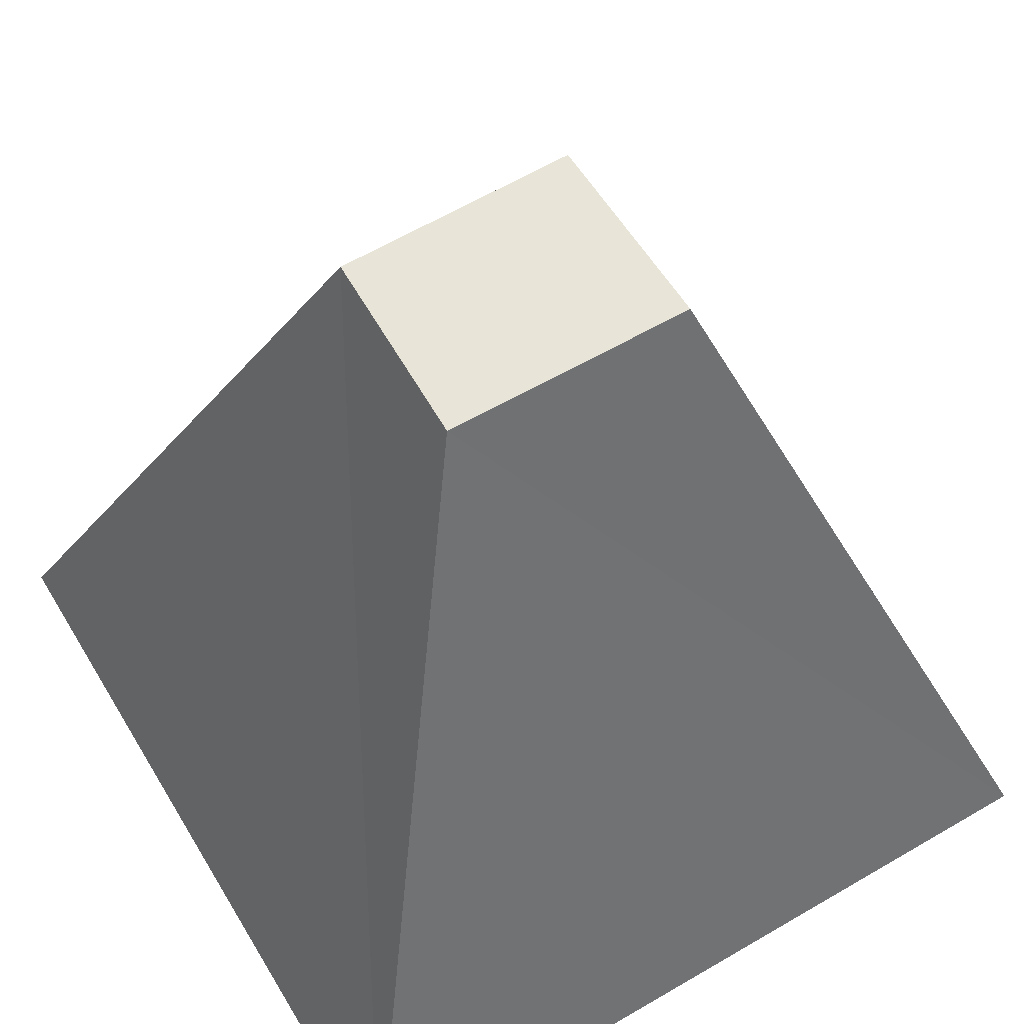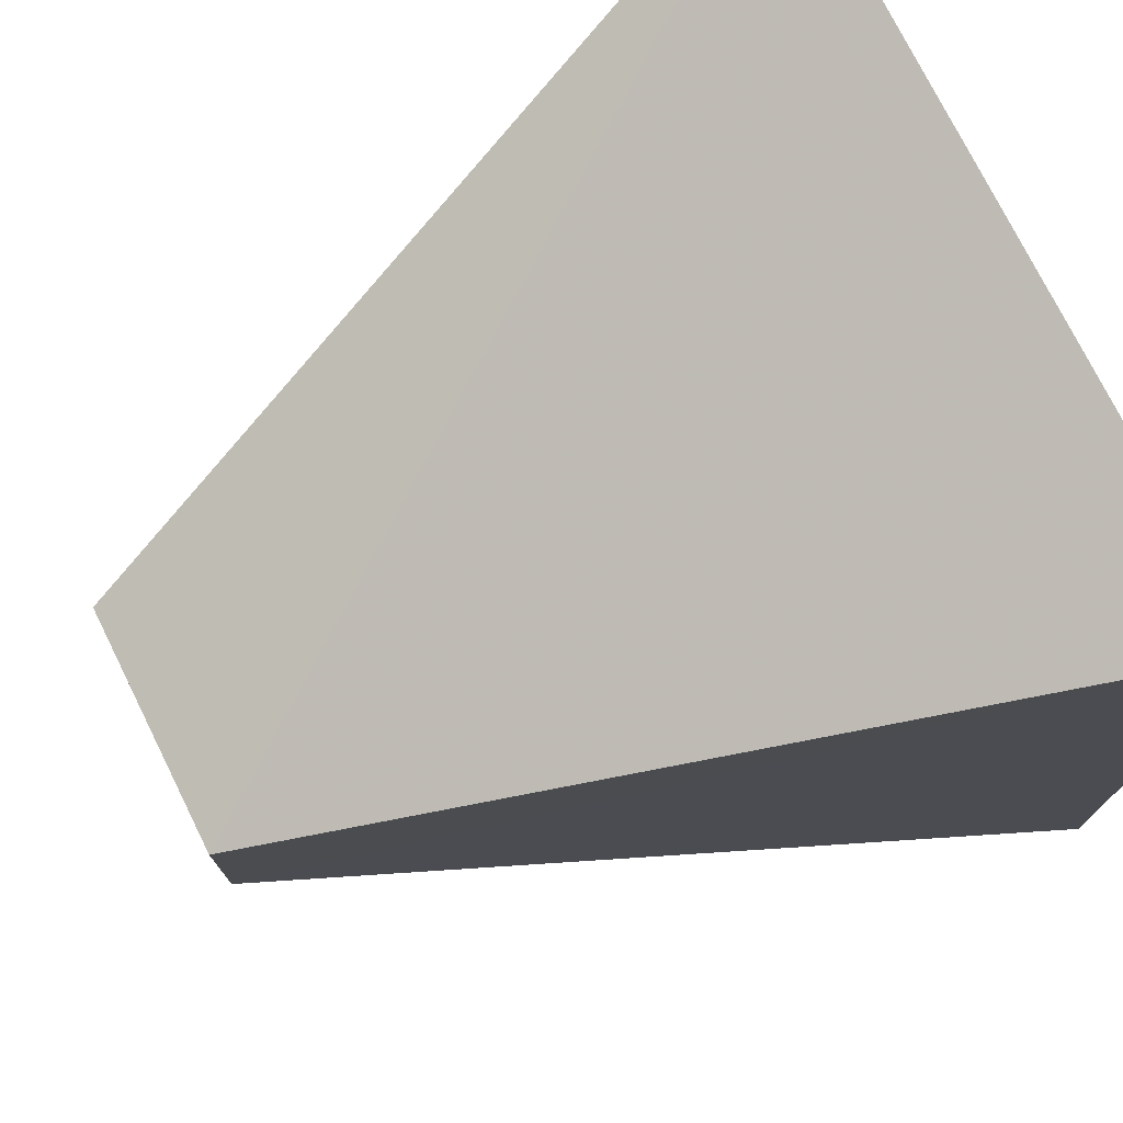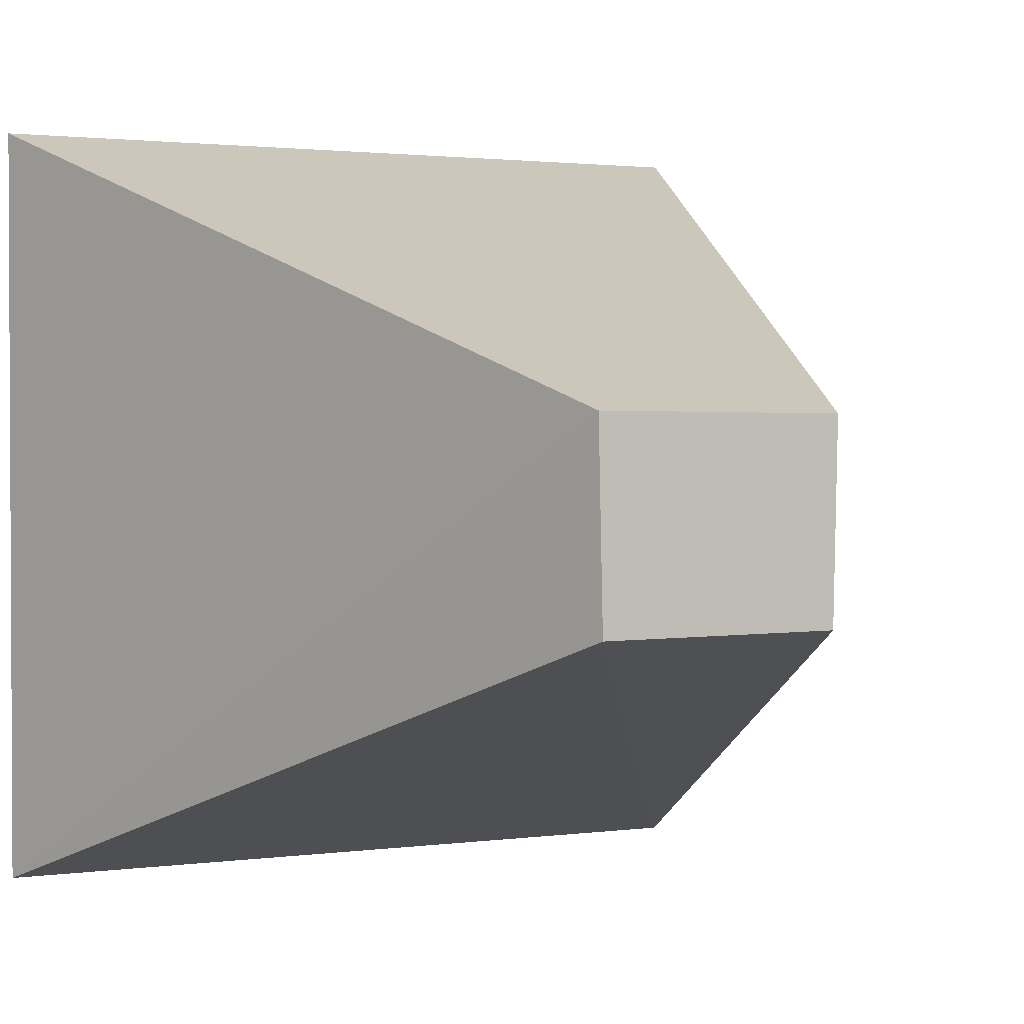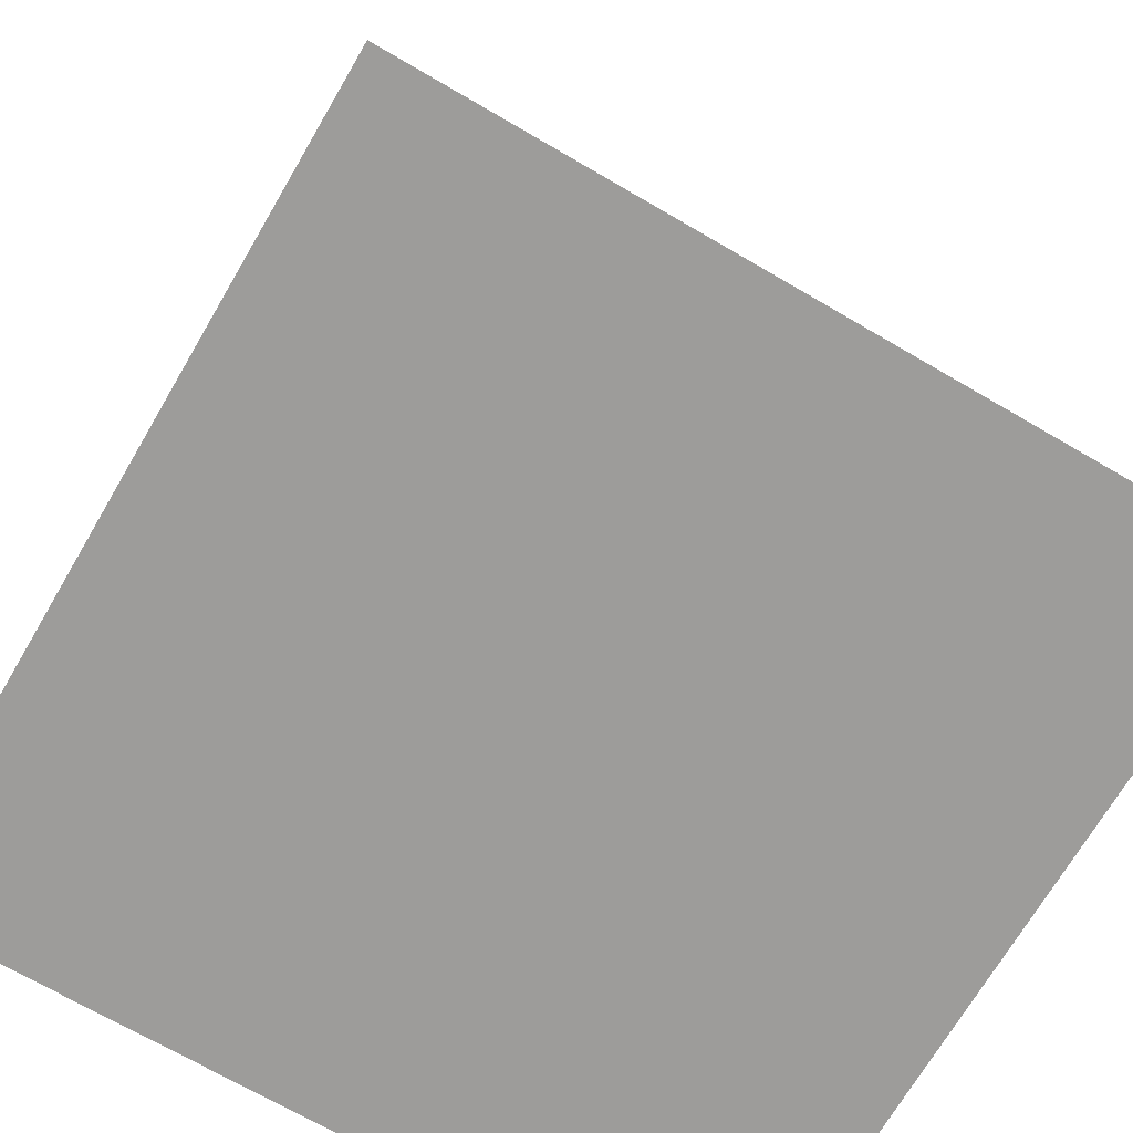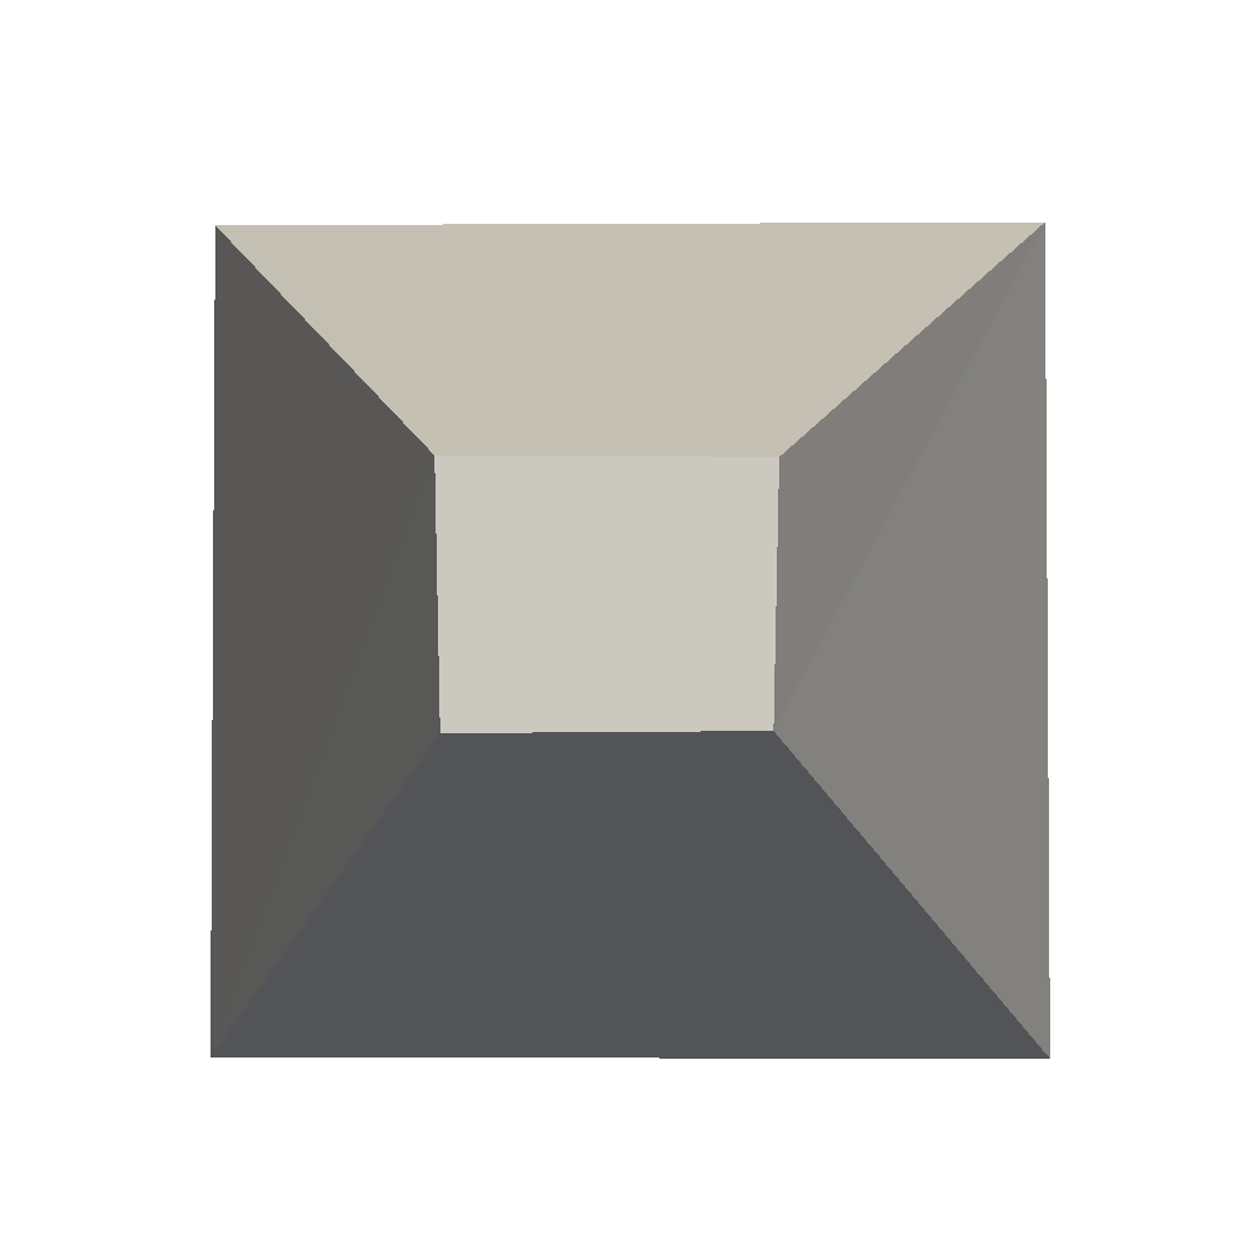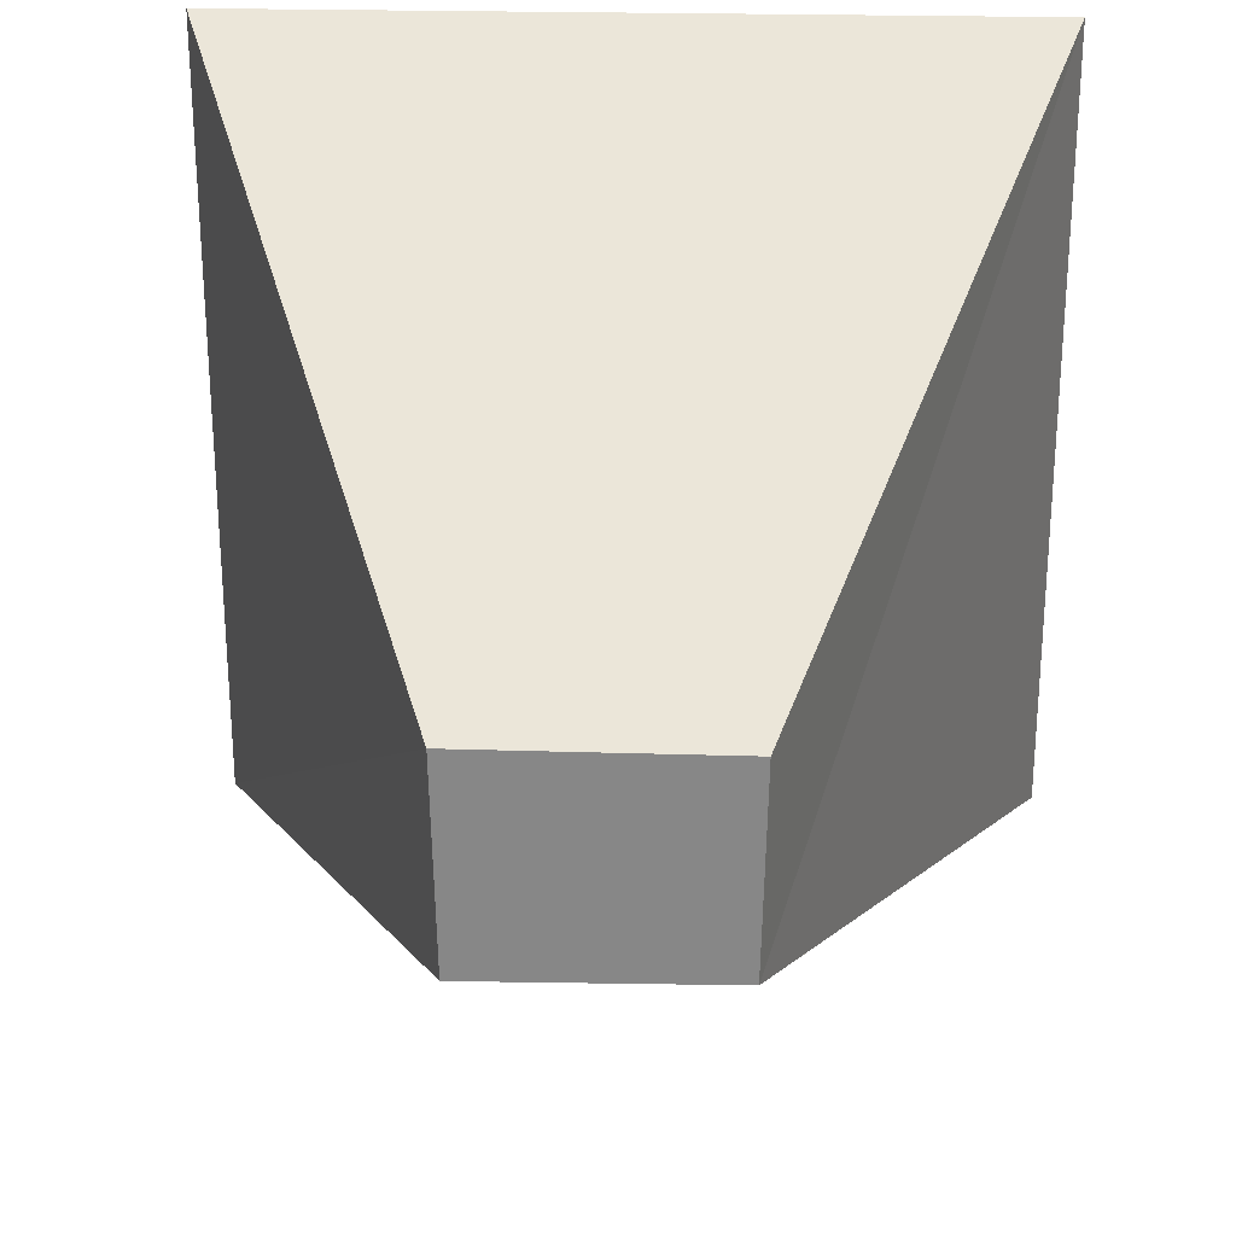
<metadata>
{"format":"obj","ext":"obj","renderer":"f3d","projection":"perspective","resolution":1024,"background":"white","views":[{"elev":60.6,"azim":-30.9,"up":"+Y"},{"elev":75.1,"azim":-116.4,"up":"+Z"},{"elev":1.7,"azim":152.8,"up":"+Z"},{"elev":-70.2,"azim":-120.3,"up":"+Y"},{"elev":-2.6,"azim":-178.7,"up":"+Z"},{"elev":27.2,"azim":-178.0,"up":"+Z"}]}
</metadata>
<code>
o Cube
v 1 -1 -1
v 1 -1 1
v -1 -1 1
v -1 -1 -1
v 0.2952 1 -0.2469
v 0.3063 1 0.2469
v -0.3063 1 0.2428
v -0.2952 1 -0.2428
f 1 2 3 4
f 5 8 7 6
f 1 5 6 2
f 2 6 7 3
f 3 7 8 4
f 5 1 4 8

</code>
